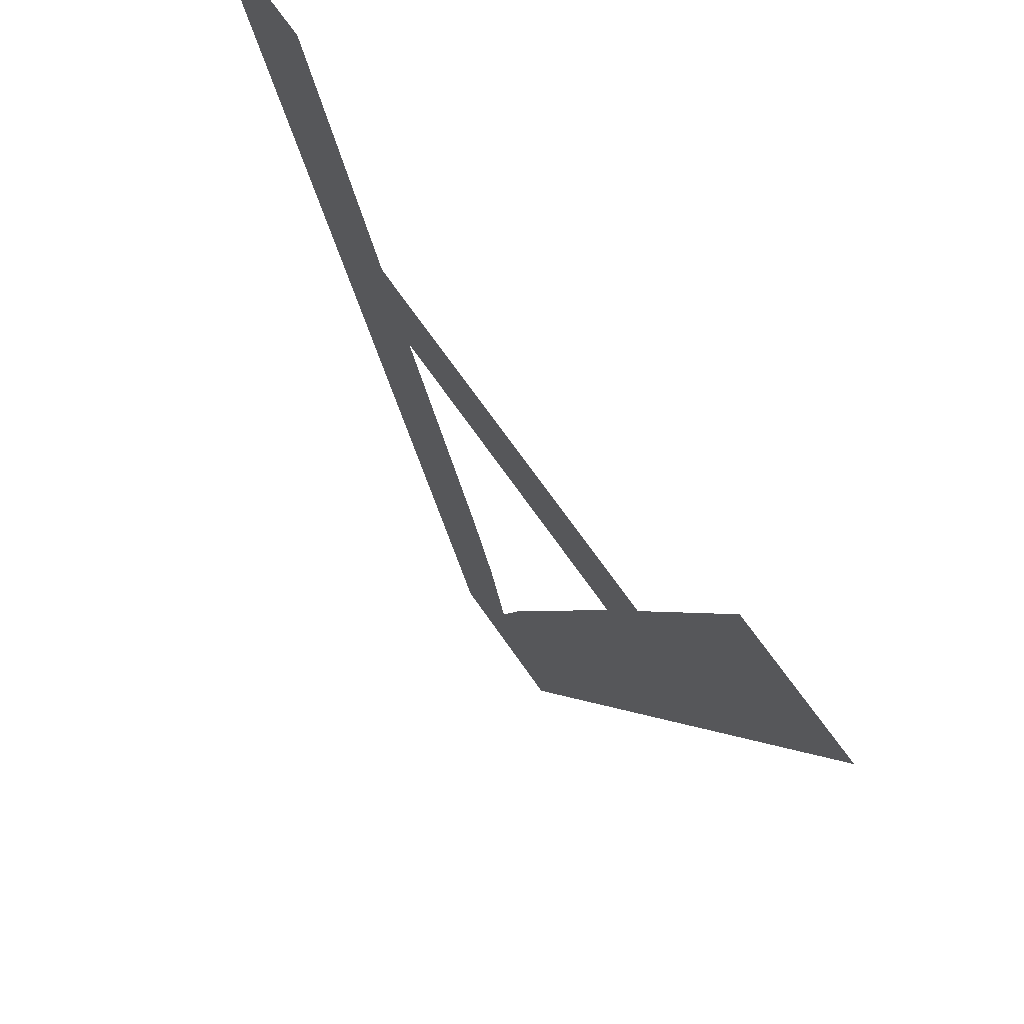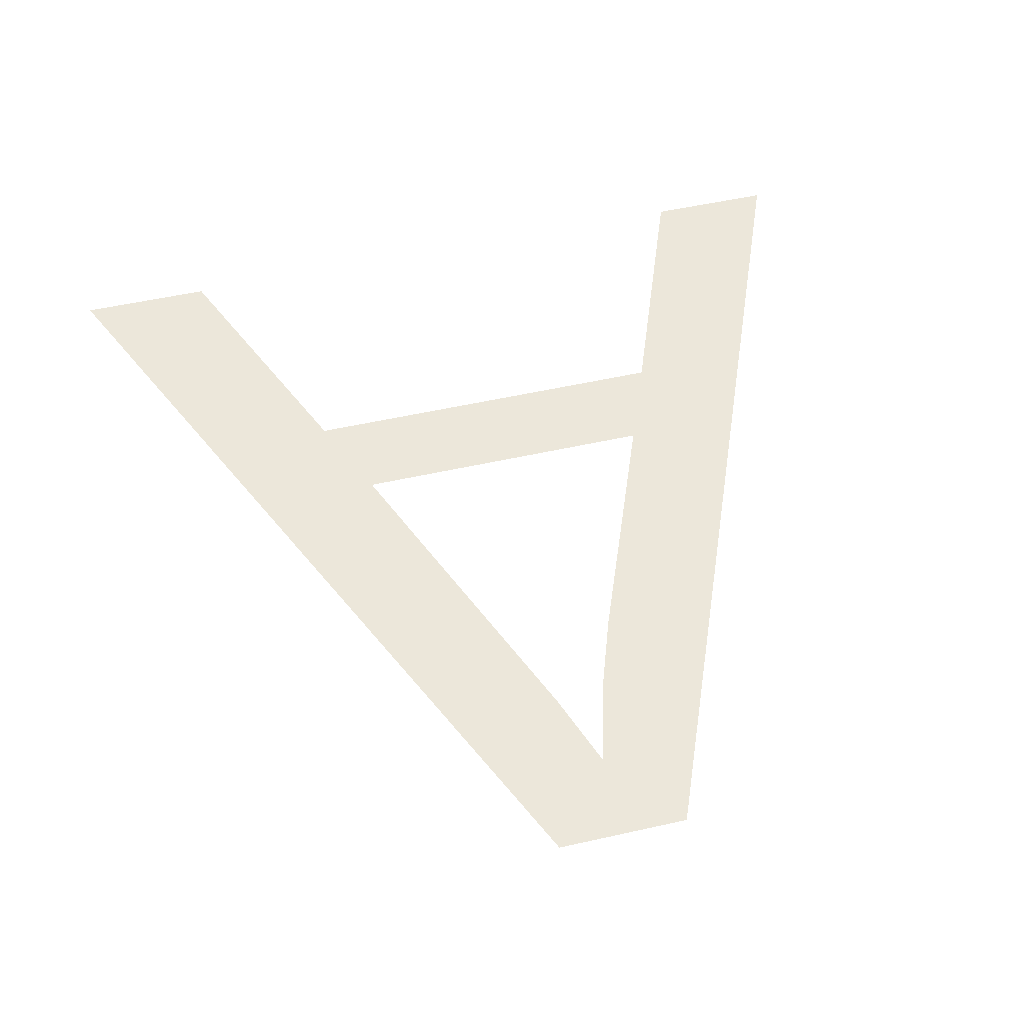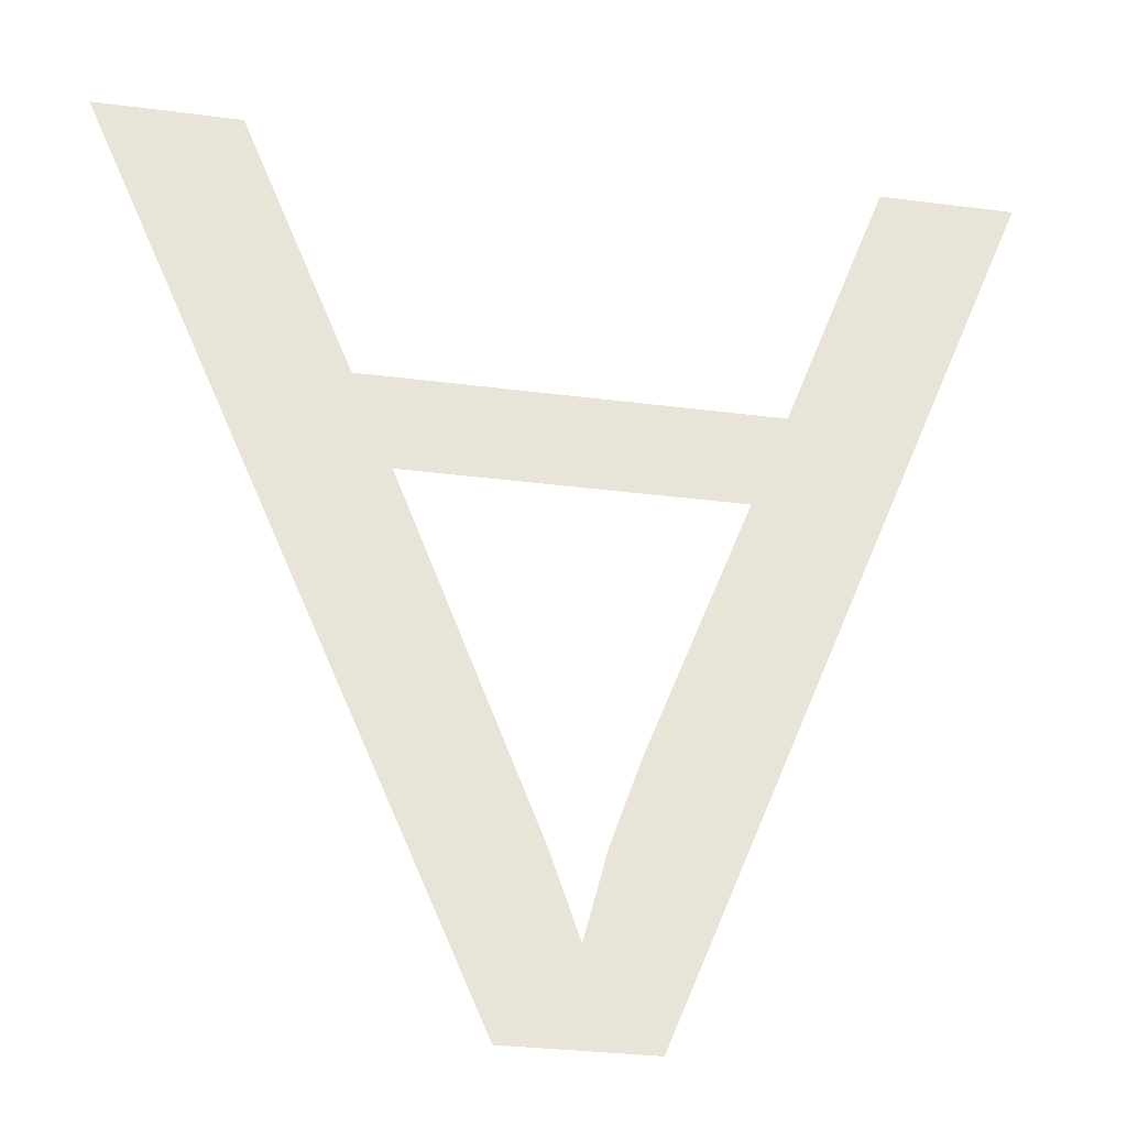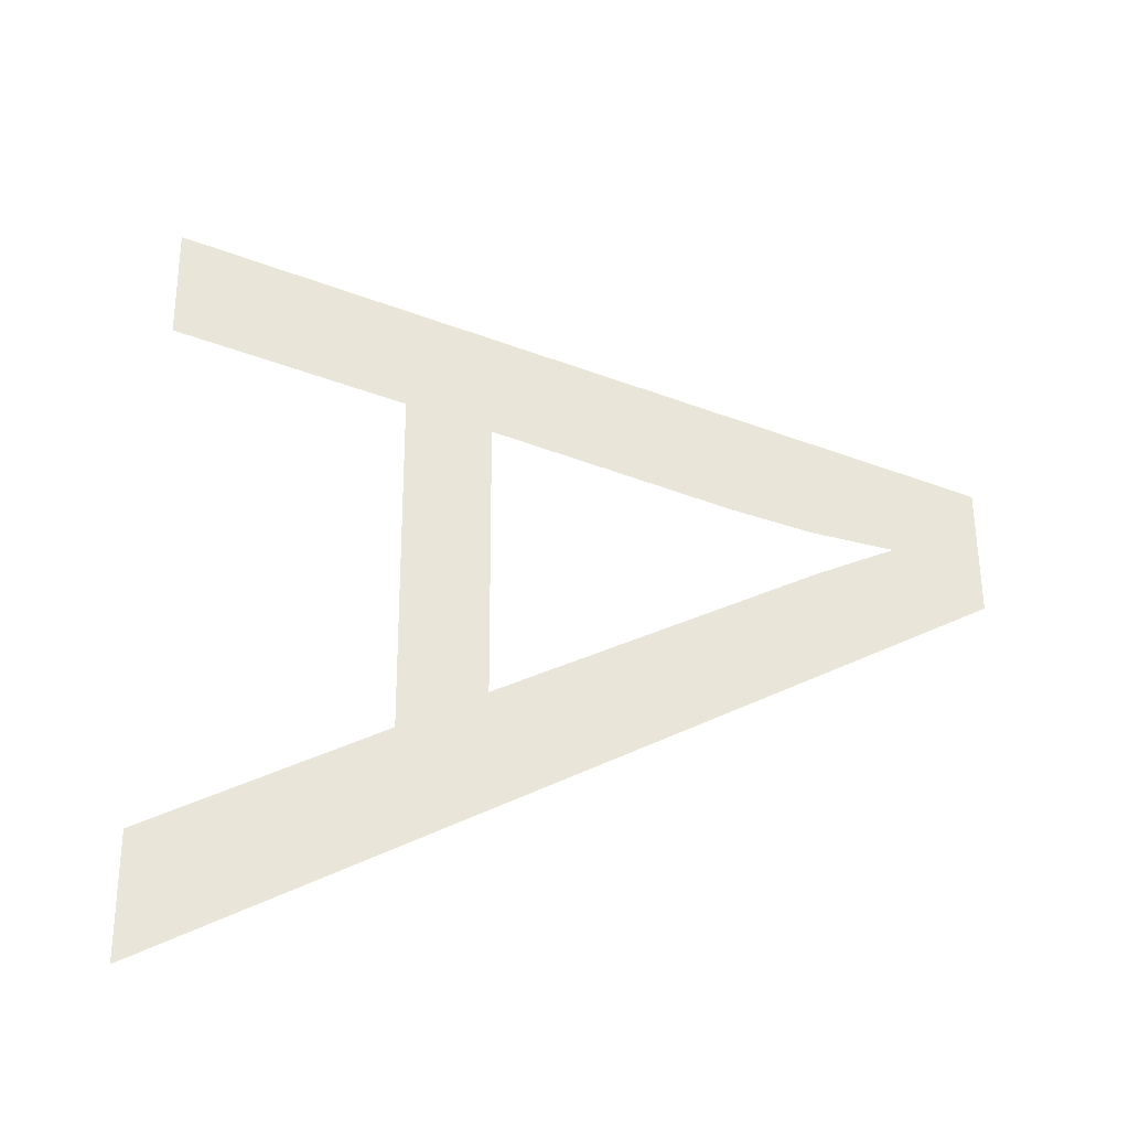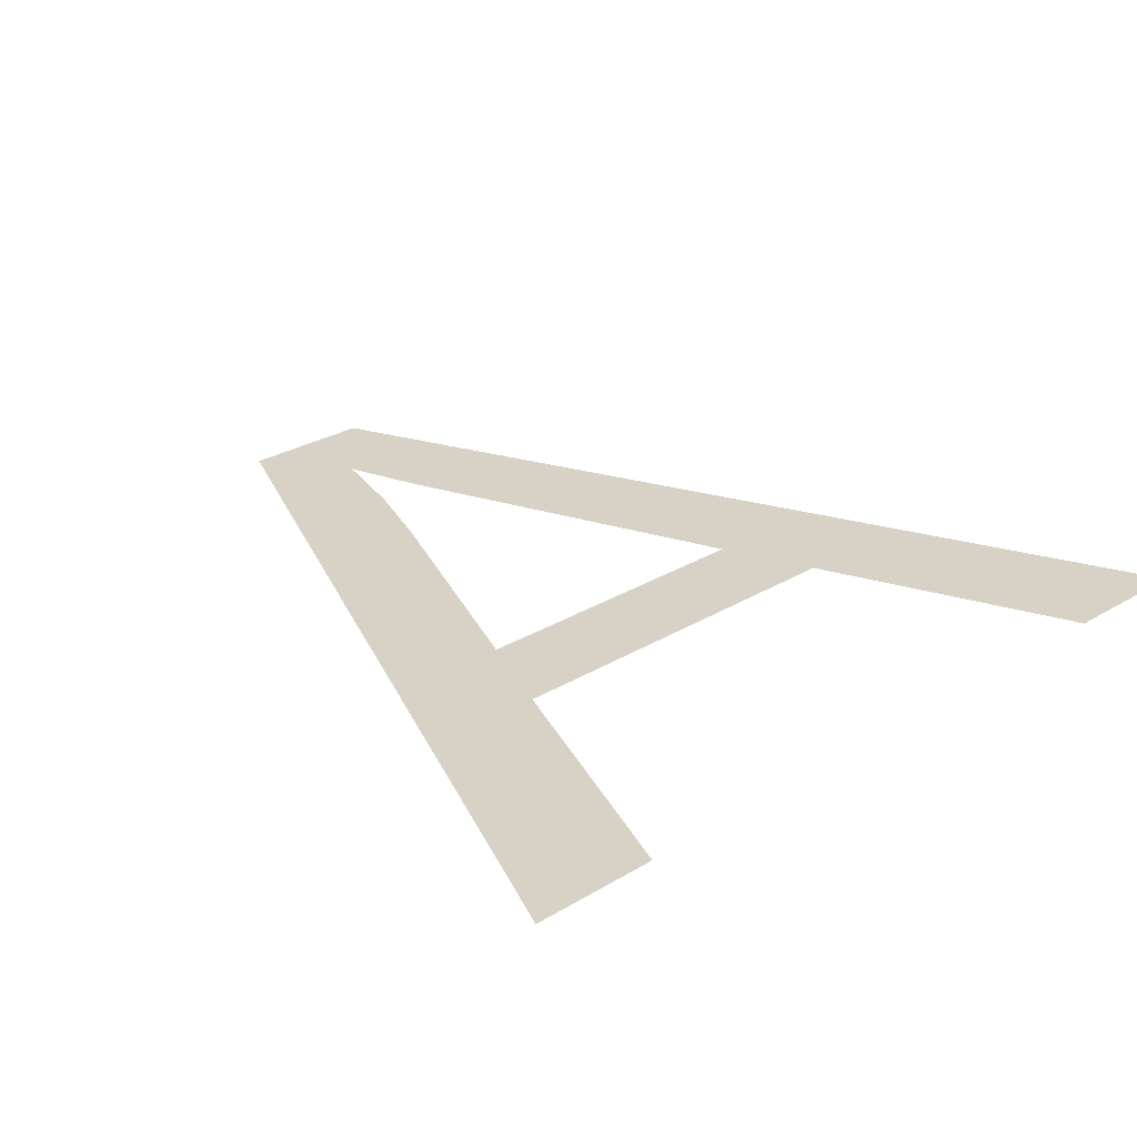
<metadata>
{"format":"obj","ext":"obj","renderer":"f3d","projection":"perspective","resolution":1024,"background":"white","views":[{"elev":69.5,"azim":55.2,"up":"+Z"},{"elev":52.2,"azim":166.3,"up":"+Y"},{"elev":-29.9,"azim":169.1,"up":"+Z"},{"elev":59.7,"azim":89.6,"up":"+Y"},{"elev":27.6,"azim":-42.7,"up":"+Y"}]}
</metadata>
<code>
o #ID235
v -0.06365 0.7857 0.4161
v -0.06469 0.7857 0.4201
v -0.06529 0.7857 0.4201
v -0.06422 0.7857 0.4189
v -0.06405 0.7857 0.4185
v -0.06359 0.7857 0.4173
v -0.06335 0.7857 0.4165
v -0.06302 0.7857 0.4161
v -0.06345 0.7857 0.4169
v -0.06322 0.7857 0.4169
v -0.06259 0.7857 0.4185
v -0.06127 0.7857 0.4201
v -0.06241 0.7857 0.4189
v -0.06191 0.7857 0.4201
v -0.06259 0.7857 0.4185
v -0.06405 0.7857 0.4185
v -0.06241 0.7857 0.4189
v -0.06422 0.7857 0.4189
v -0.06191 0.7857 0.4201
v -0.06127 0.7857 0.4201
v -0.06302 0.7857 0.4161
v -0.06322 0.7857 0.4169
v -0.06335 0.7857 0.4165
v -0.06345 0.7857 0.4169
v -0.06359 0.7857 0.4173
v -0.06365 0.7857 0.4161
v -0.06469 0.7857 0.4201
v -0.06529 0.7857 0.4201
f 1 2 3
f 2 1 4
f 4 1 5
f 5 1 6
f 6 1 7
f 7 1 8
f 6 7 9
f 7 8 10
f 10 8 11
f 11 8 12
f 11 12 13
f 13 12 14
f 5 13 4
f 13 5 11
f 15 16 17
f 18 17 16
f 19 20 17
f 17 20 15
f 20 21 15
f 15 21 22
f 22 21 23
f 24 23 25
f 21 26 23
f 23 26 25
f 25 26 16
f 16 26 18
f 18 26 27
f 28 27 26

</code>
